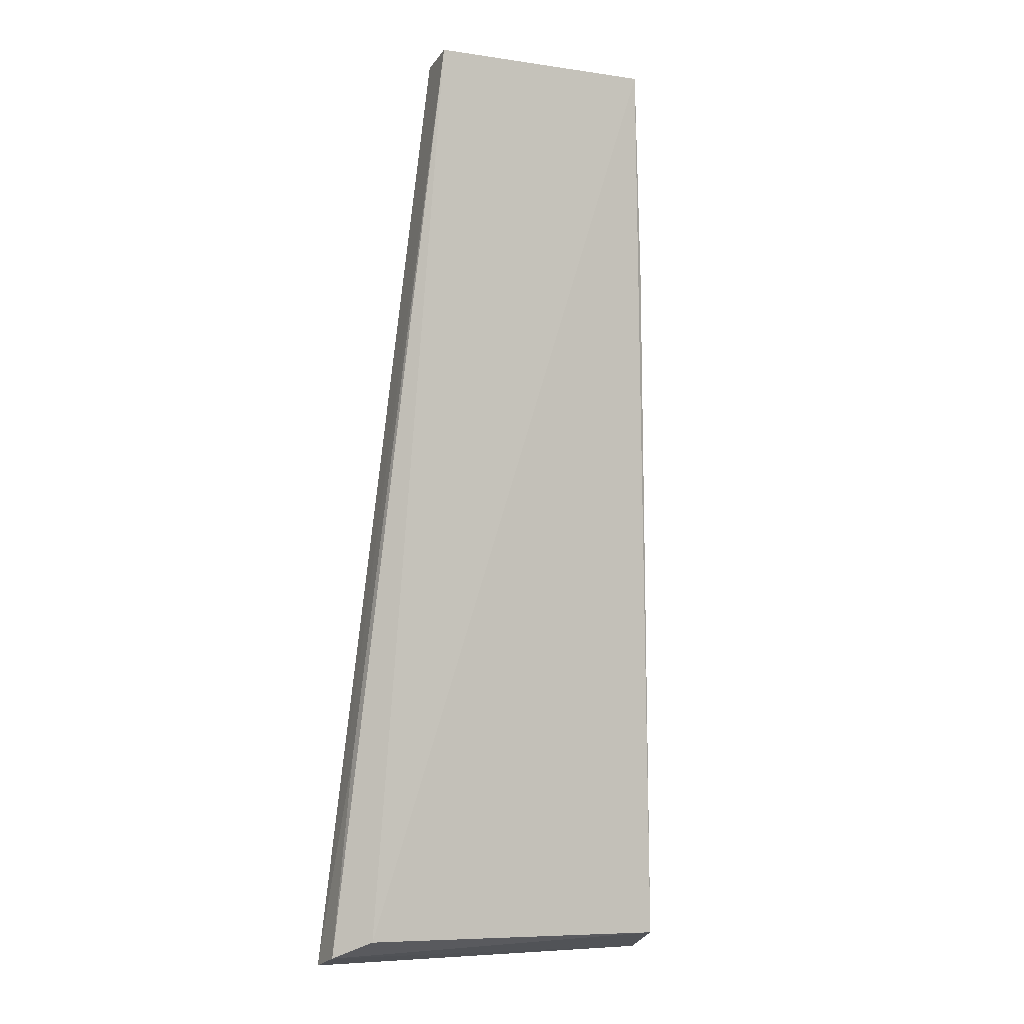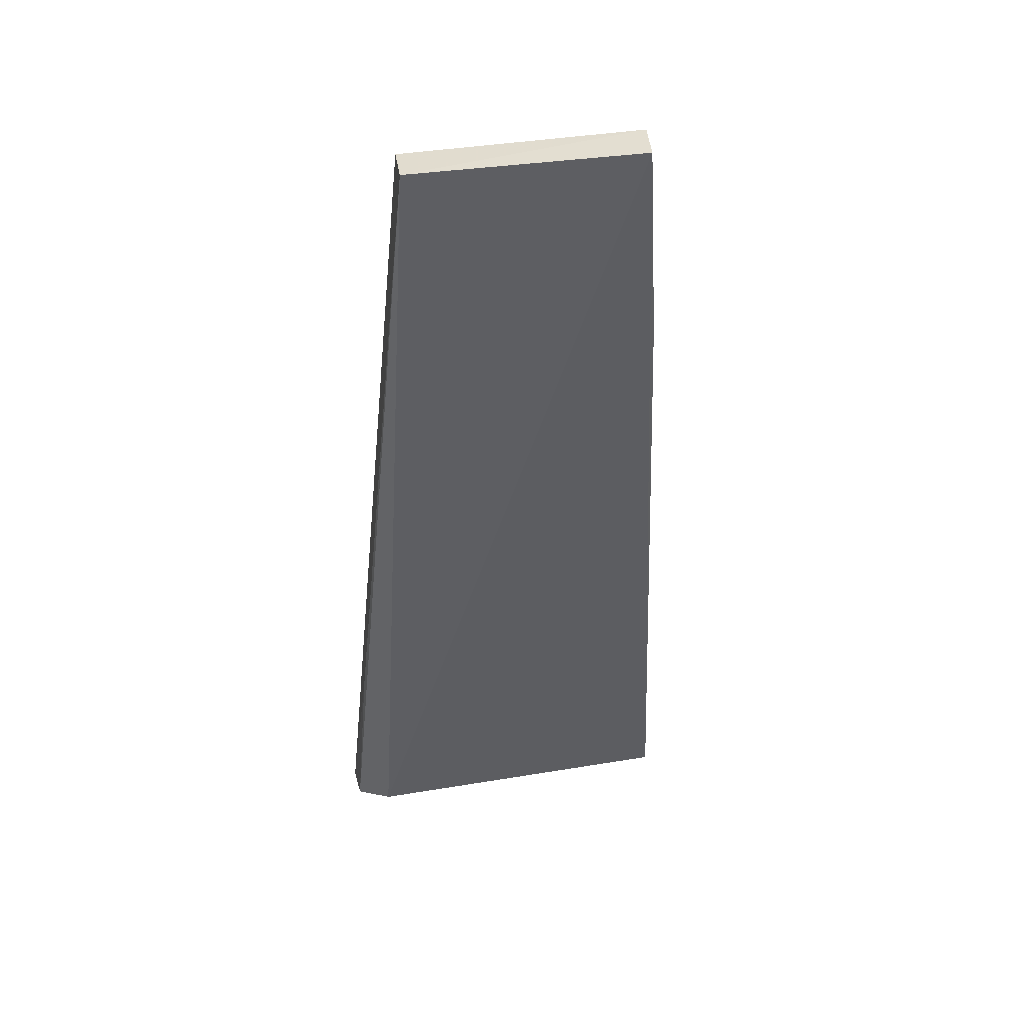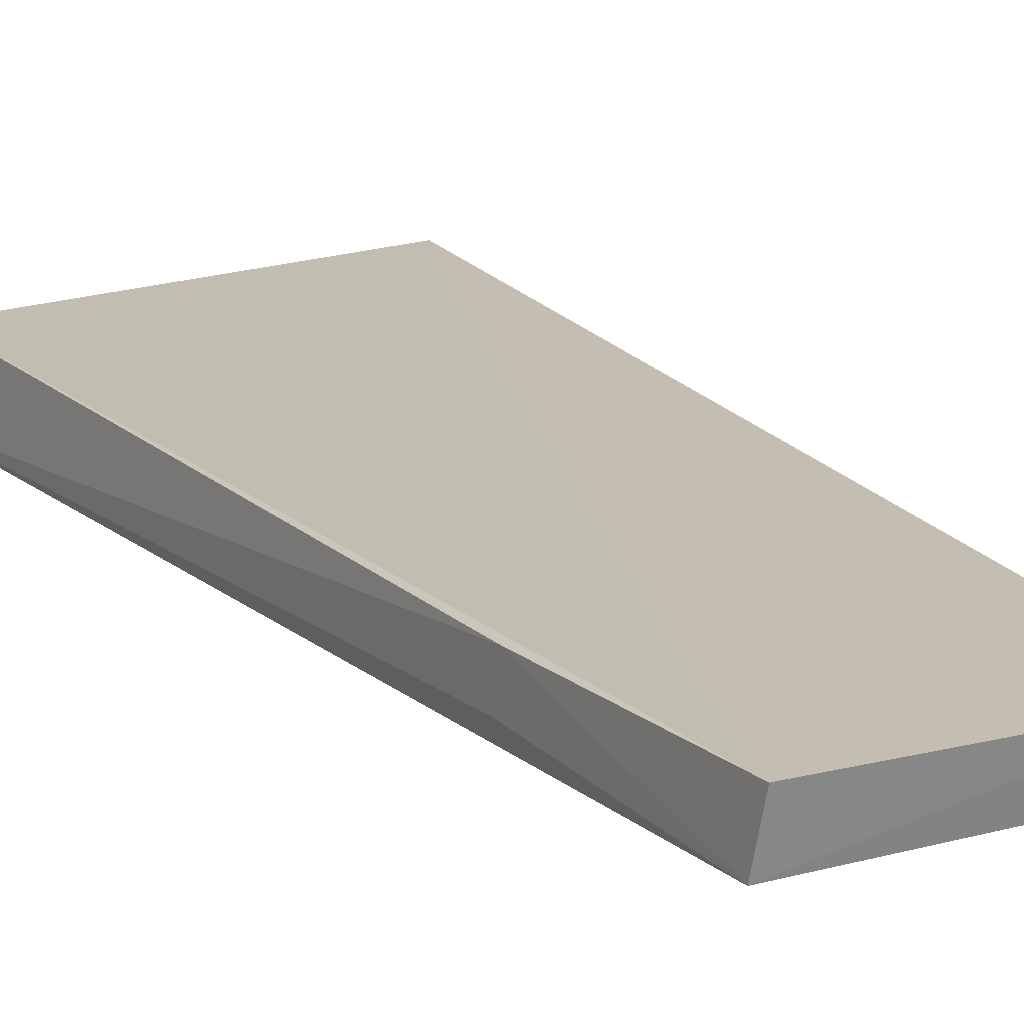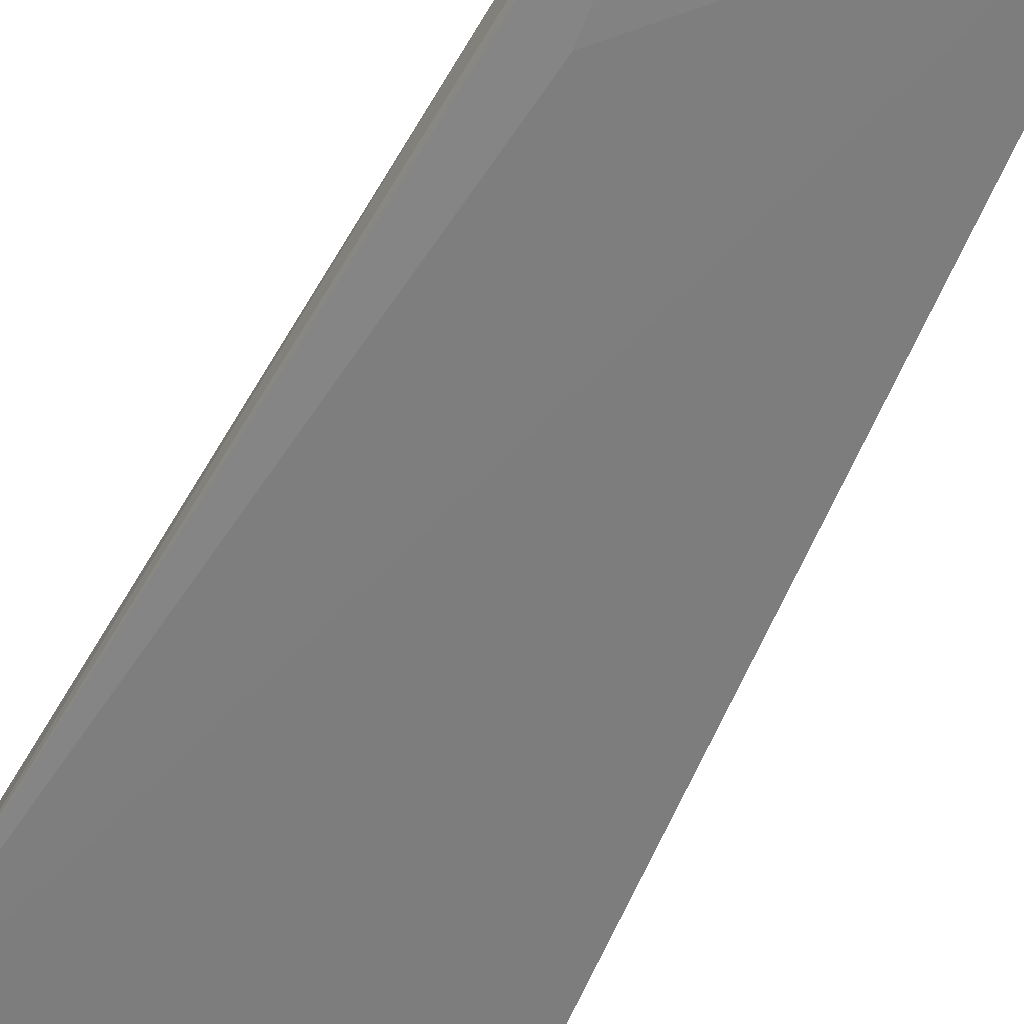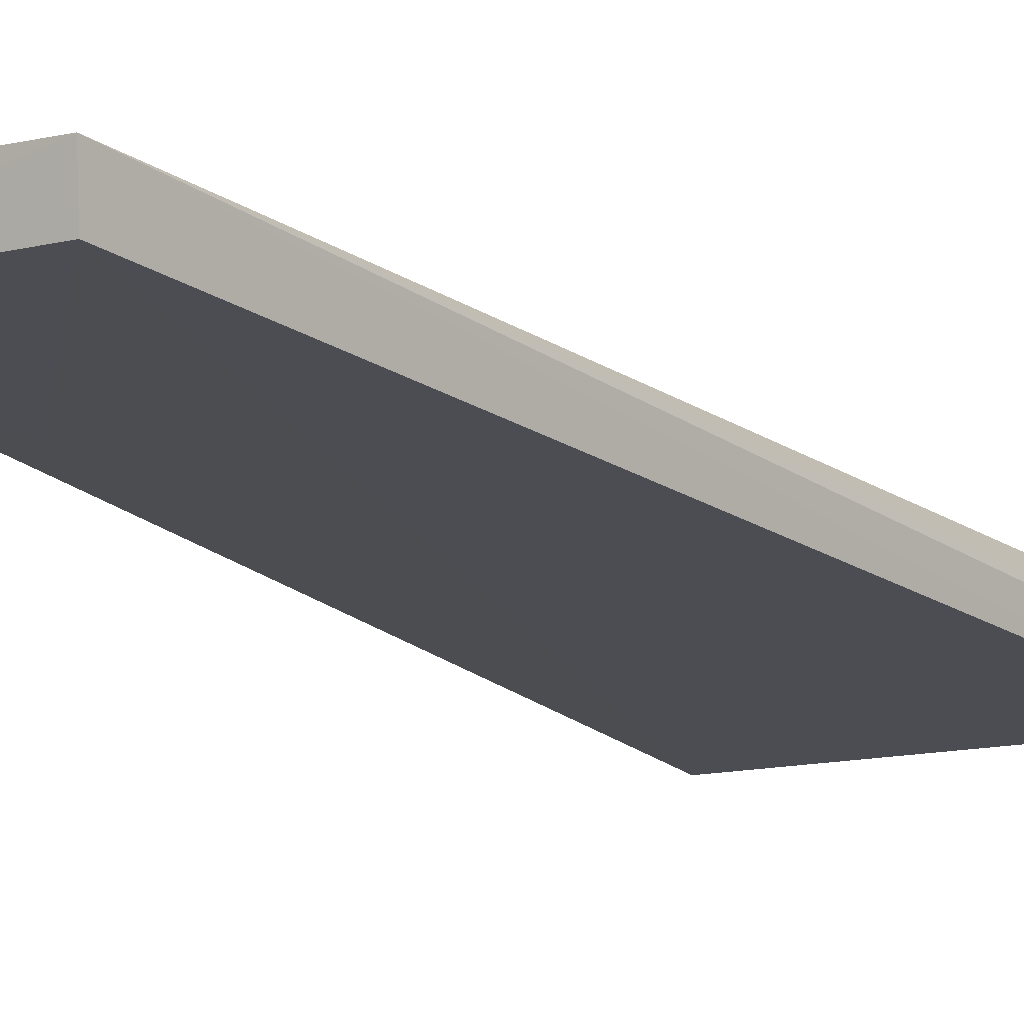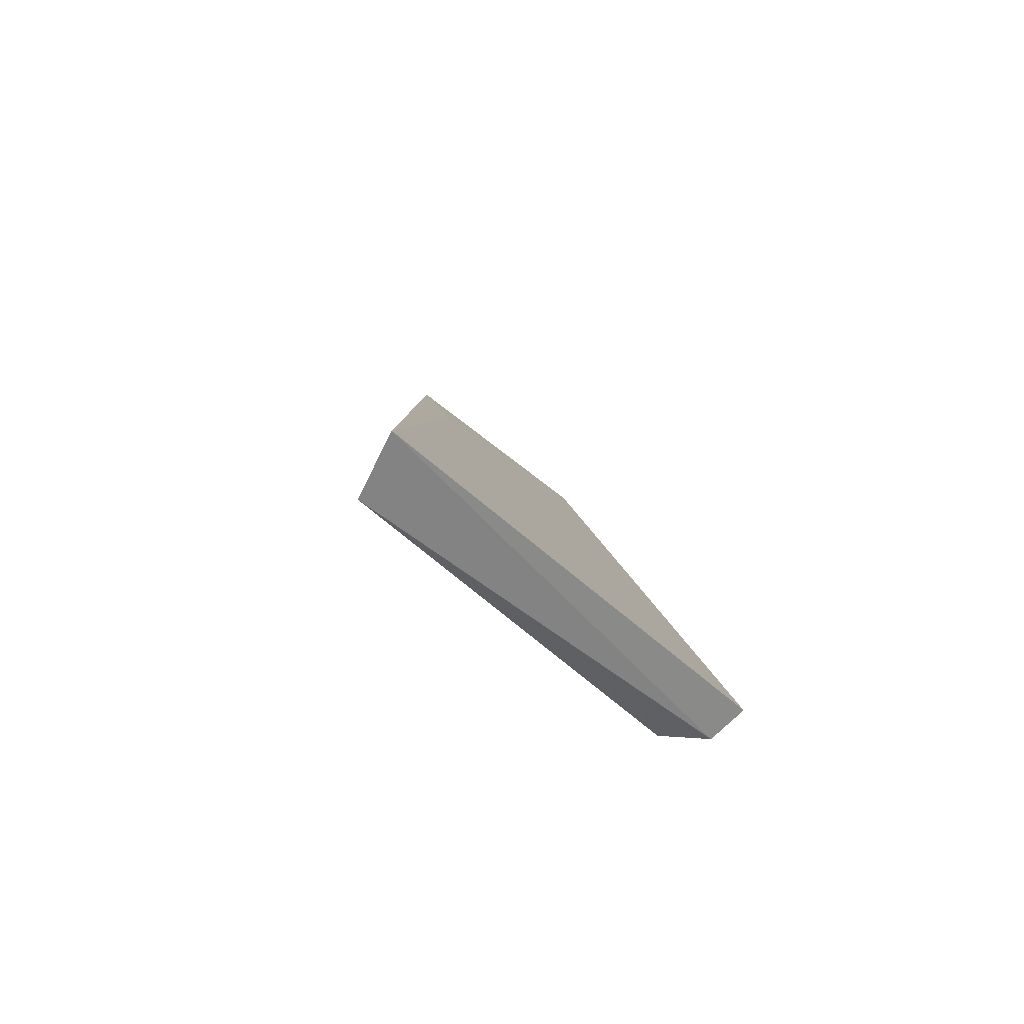
<metadata>
{"format":"obj","ext":"obj","renderer":"f3d","projection":"perspective","resolution":1024,"background":"white","views":[{"elev":-7.5,"azim":-25.2,"up":"+Y"},{"elev":41.6,"azim":-10.7,"up":"+Y"},{"elev":22.4,"azim":154.7,"up":"+Z"},{"elev":-53.5,"azim":153.3,"up":"+Z"},{"elev":-10.7,"azim":-145.1,"up":"+Z"},{"elev":-76.7,"azim":141.6,"up":"+Y"}]}
</metadata>
<code>
v 0.02707 -0.1454 0.02389
v 0.02494 -0.1424 0.03365
v -0.02737 -0.146 0.0246
v -0.01659 -0.007907 0.04609
v 0.016 -0.007668 0.0471
v -0.02244 -0.1419 0.03457
v -0.0163 -0.008641 0.03973
v -0.02712 -0.1445 0.03023
v 0.01865 -0.03853 0.04367
v 0.01691 -0.008292 0.04023
v -0.02506 -0.1146 0.03247
v 0.0139 -0.03945 0.0361
v 0.01921 -0.03929 0.03846
f 6 5 4
f 6 2 5
f 7 1 3
f 7 3 4
f 8 1 2
f 8 3 1
f 8 2 6
f 8 6 4
f 9 5 2
f 9 2 1
f 10 5 9
f 10 7 4
f 10 4 5
f 11 8 4
f 11 4 3
f 11 3 8
f 12 10 1
f 12 1 7
f 12 7 10
f 13 10 9
f 13 9 1
f 13 1 10

</code>
